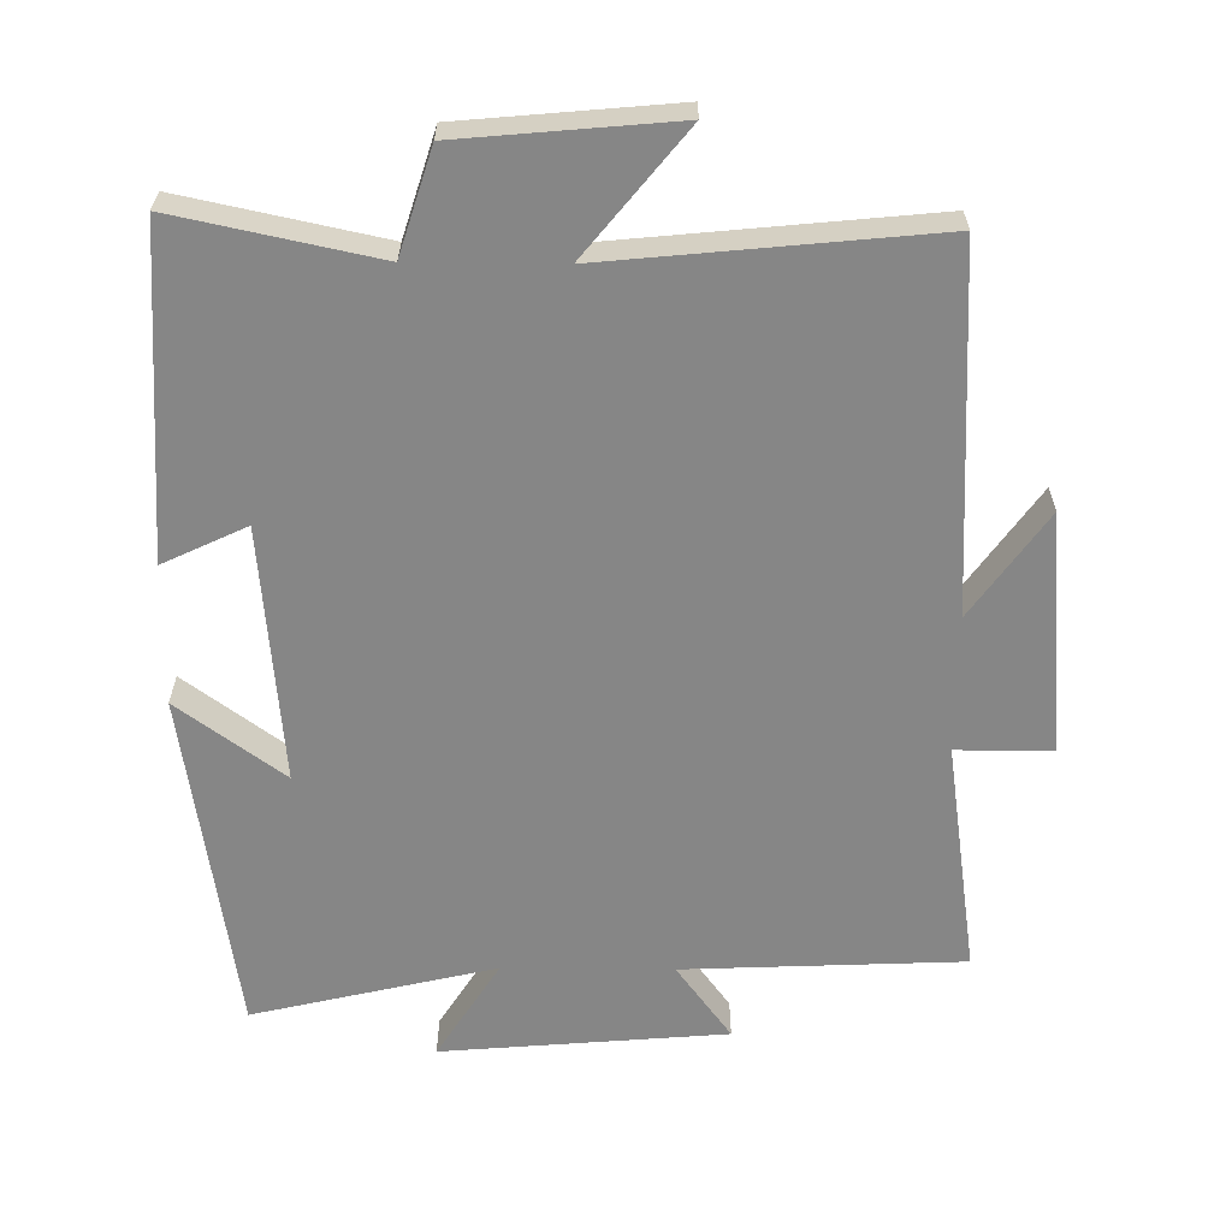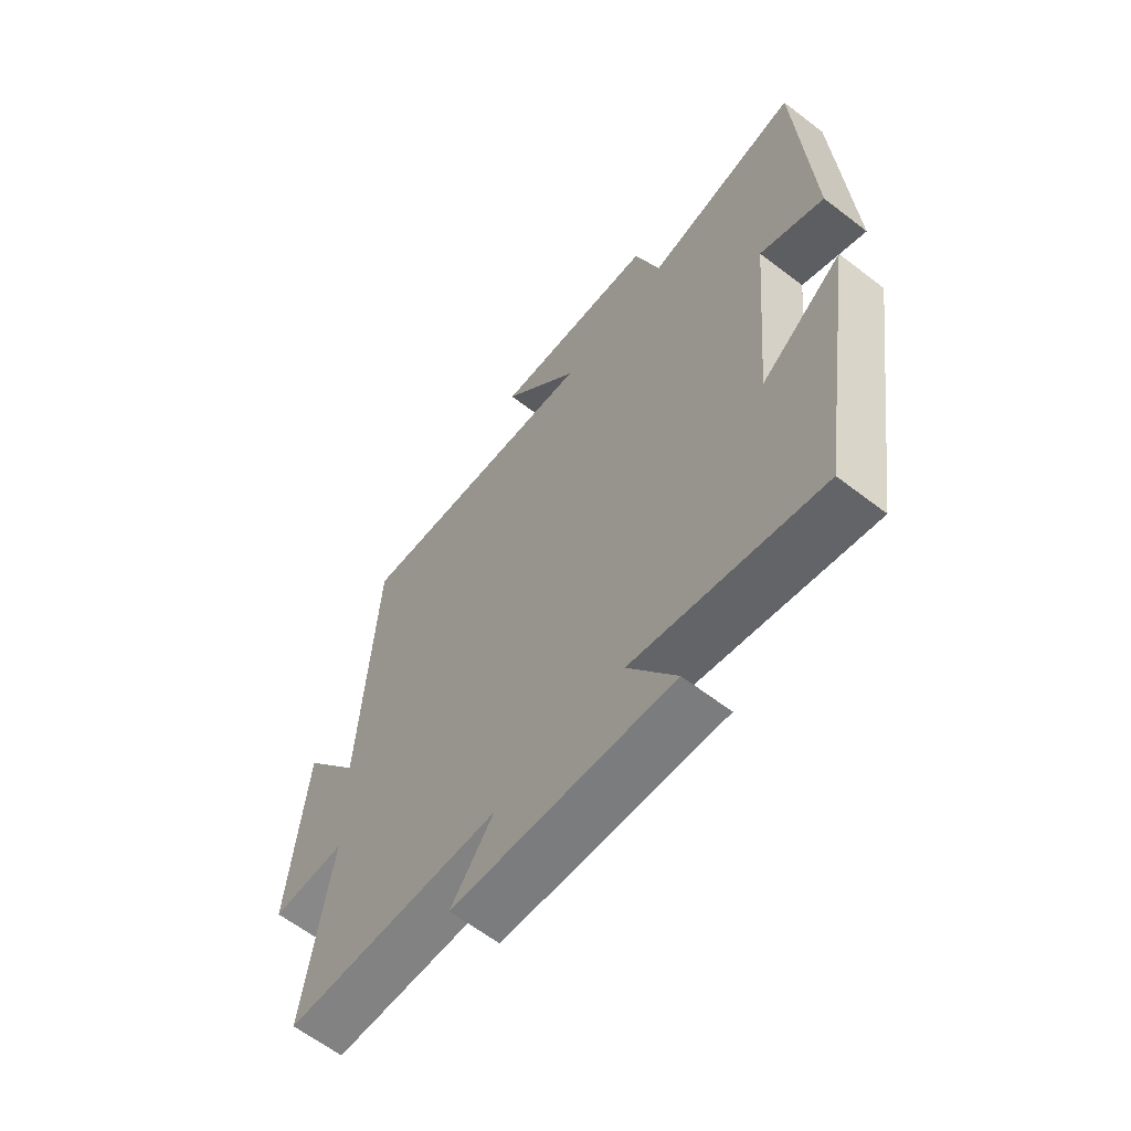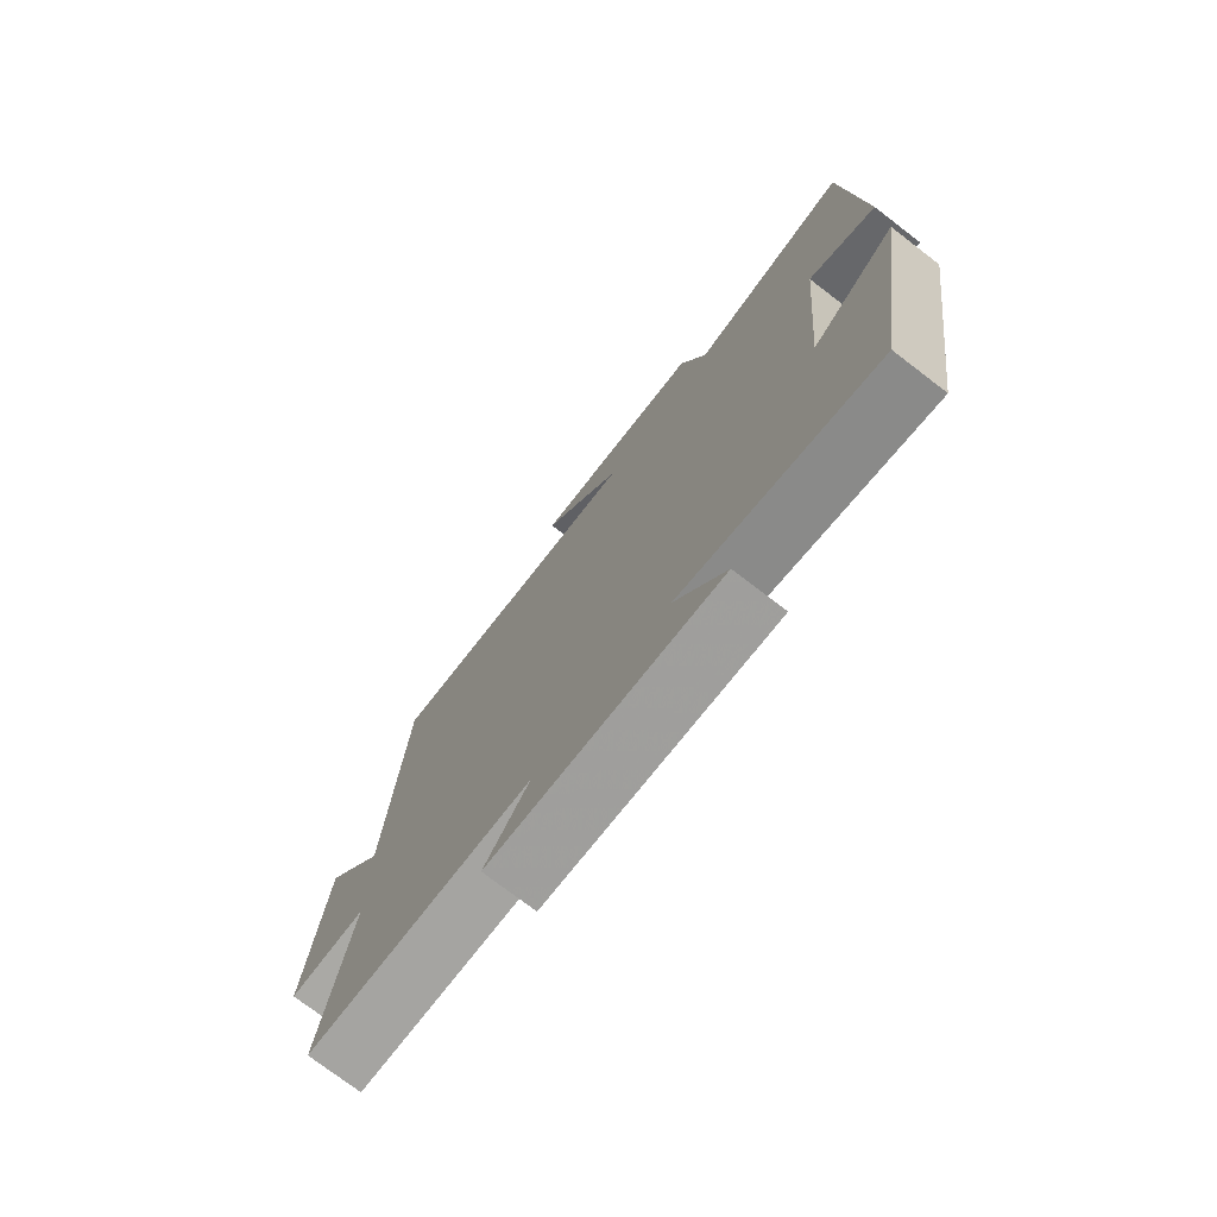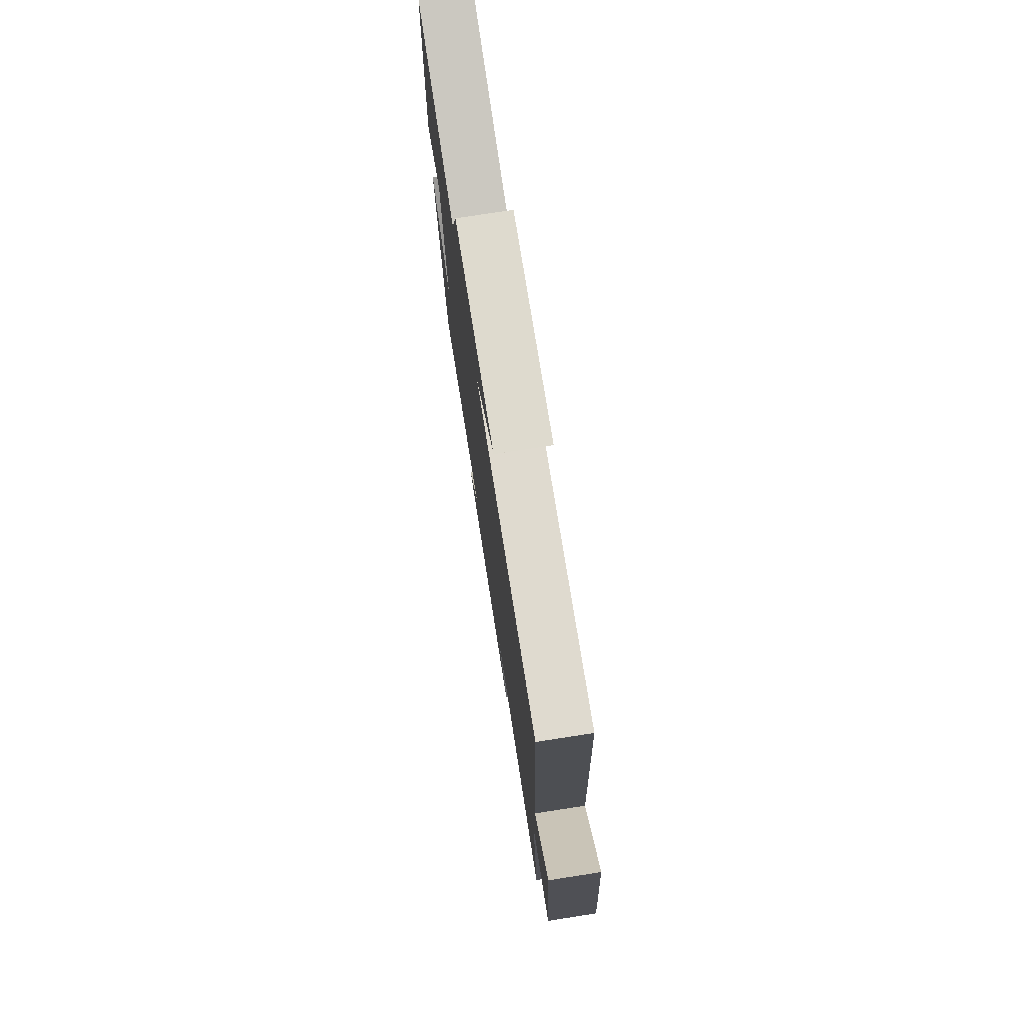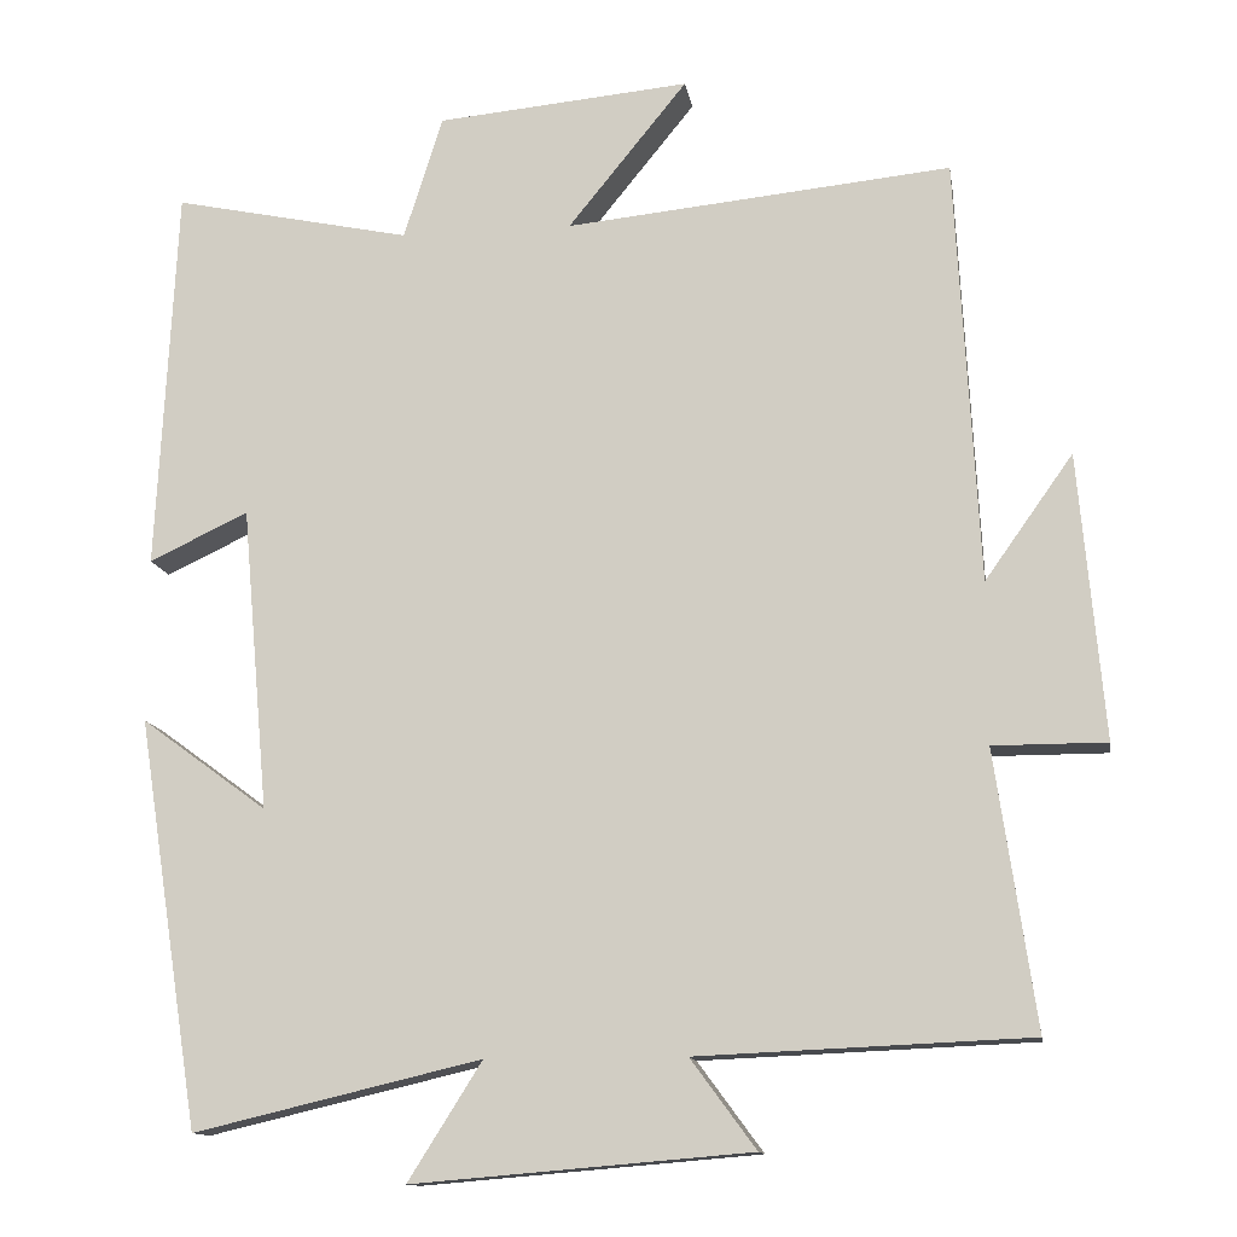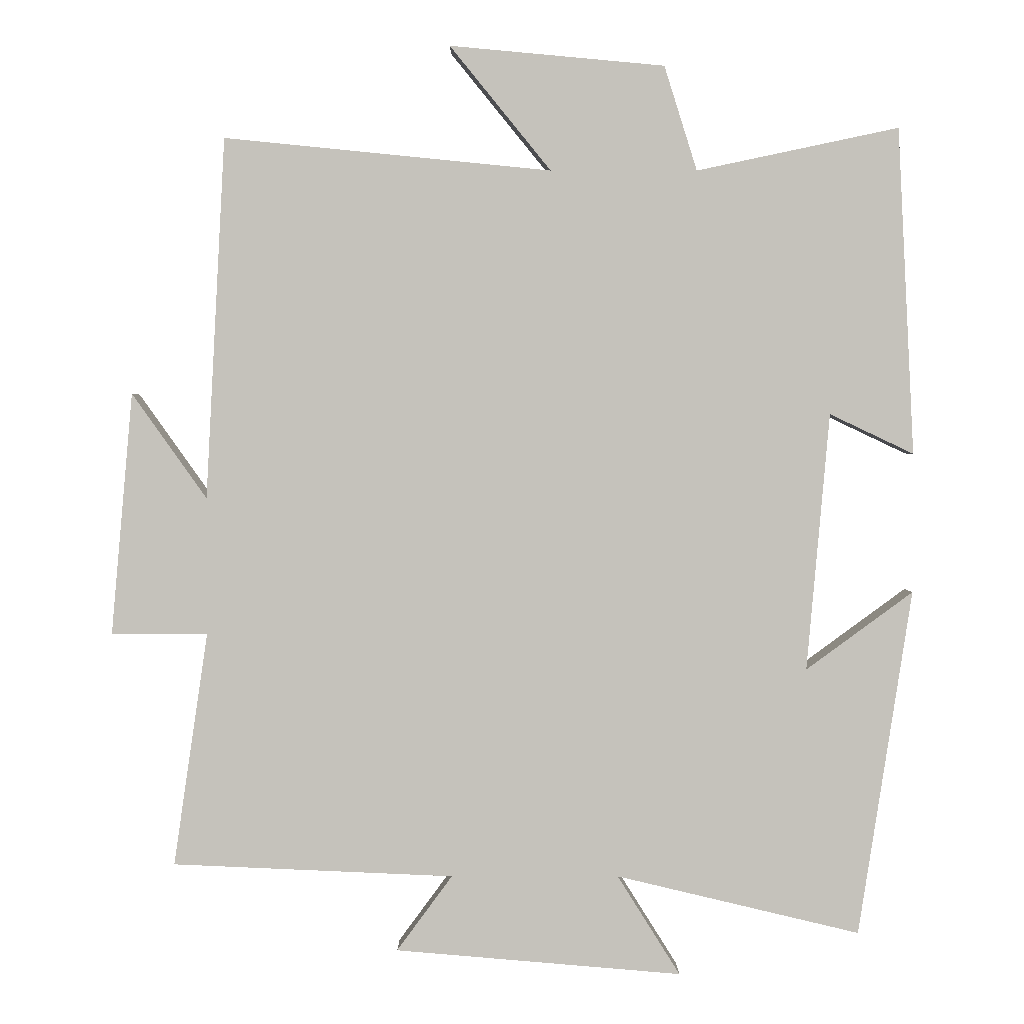
<metadata>
{"format":"obj","ext":"obj","renderer":"f3d","projection":"perspective","resolution":1024,"background":"white","views":[{"elev":-62.2,"azim":-0.6,"up":"+Y"},{"elev":-62.8,"azim":-127.9,"up":"+Z"},{"elev":-75.4,"azim":-127.4,"up":"+Z"},{"elev":76.3,"azim":81.2,"up":"+Z"},{"elev":-12.8,"azim":9.1,"up":"+Z"},{"elev":1.8,"azim":-179.9,"up":"+Z"}]}
</metadata>
<code>
v 0.548 0.07 -0.483
v 0.153 0.07 -0.5
v 0.231 0.07 -0.606
v -0.171 0.07 -0.64
v -0.083 0.07 -0.5
v -0.425 0.07 -0.581
v -0.5 0.07 -0.095
v -0.35 0.07 -0.205
v -0.382 0.07 0.157
v -0.5 0.07 0.101
v -0.477 0.07 0.56
v -0.193 0.07 0.5
v -0.147 0.07 0.647
v 0.155 0.07 0.675
v 0.013 0.07 0.5
v 0.473 0.07 0.546
v 0.5 0.07 0.038
v 0.605 0.07 0.186
v 0.635 0.07 -0.154
v 0.5 0.07 -0.154
v 0.548 0 -0.483
v 0.153 0 -0.5
v 0.231 0 -0.606
v -0.171 0 -0.64
v -0.083 0 -0.5
v -0.425 0 -0.581
v -0.5 0 -0.095
v -0.35 0 -0.205
v -0.382 0 0.157
v -0.5 0 0.101
v -0.477 0 0.56
v -0.193 0 0.5
v -0.147 0 0.647
v 0.155 0 0.675
v 0.013 0 0.5
v 0.473 0 0.546
v 0.5 0 0.038
v 0.605 0 0.186
v 0.635 0 -0.154
v 0.5 0 -0.154
f 17 18 19 20
f 15 16 17 20
f 15 20 1 2
f 12 13 14 15
f 12 15 2
f 9 10 11 12
f 8 9 12 2
f 5 6 7 8
f 5 8 2 3
f 3 4 5
f 40 39 38 37
f 40 37 36 35
f 22 21 40 35
f 35 34 33 32
f 22 35 32
f 32 31 30 29
f 22 32 29 28
f 28 27 26 25
f 23 22 28 25
f 25 24 23
f 1 21 22 2
f 2 22 23 3
f 3 23 24 4
f 4 24 25 5
f 5 25 26 6
f 6 26 27 7
f 7 27 28 8
f 8 28 29 9
f 9 29 30 10
f 10 30 31 11
f 11 31 32 12
f 12 32 33 13
f 13 33 34 14
f 14 34 35 15
f 15 35 36 16
f 16 36 37 17
f 17 37 38 18
f 18 38 39 19
f 19 39 40 20
f 20 40 21 1

</code>
